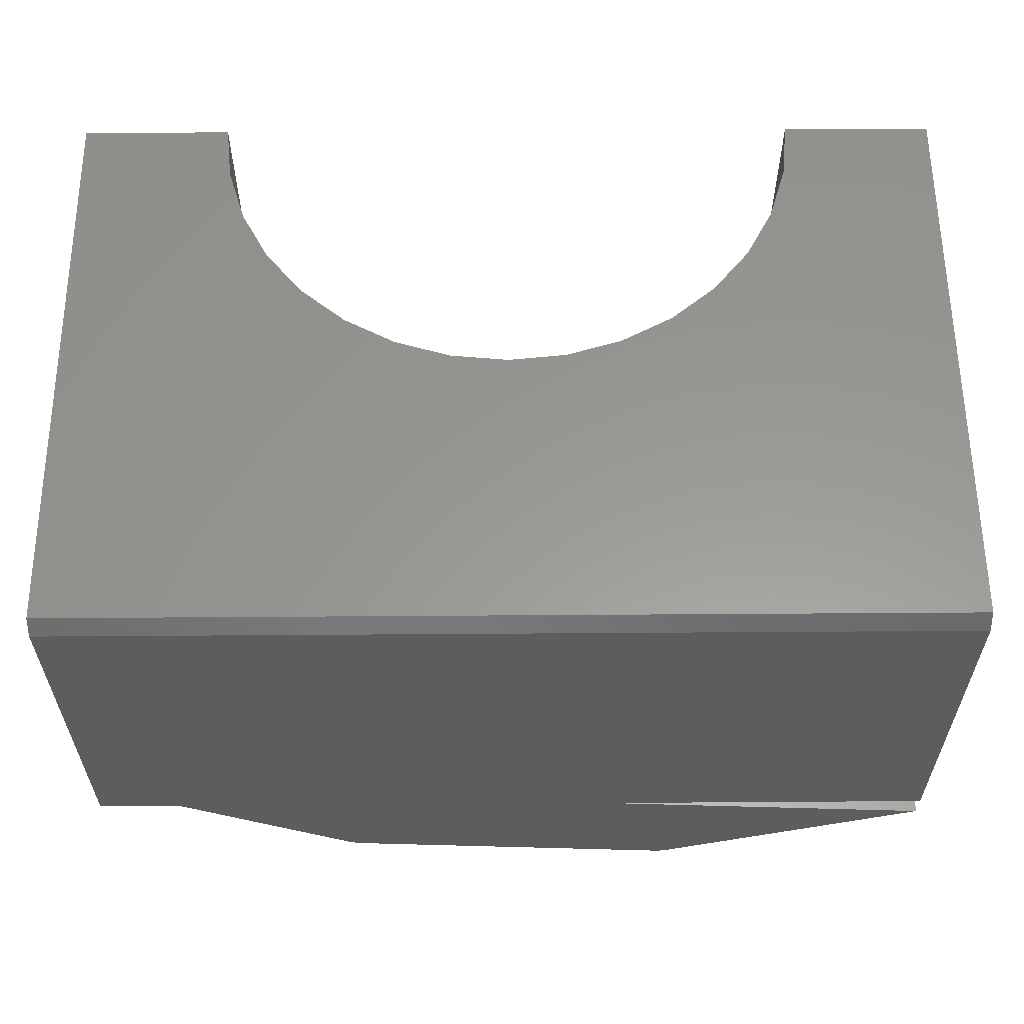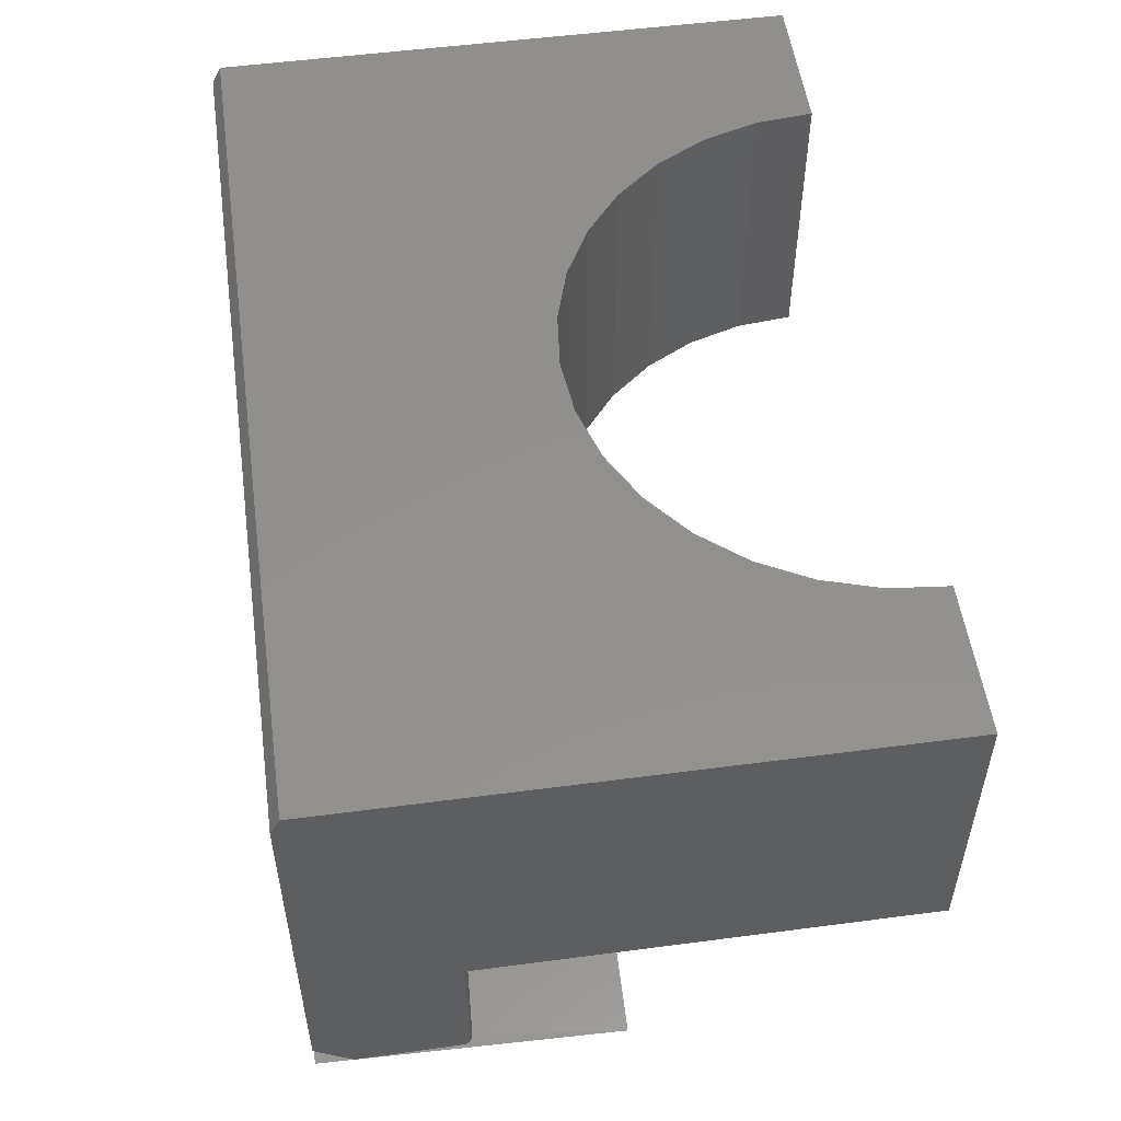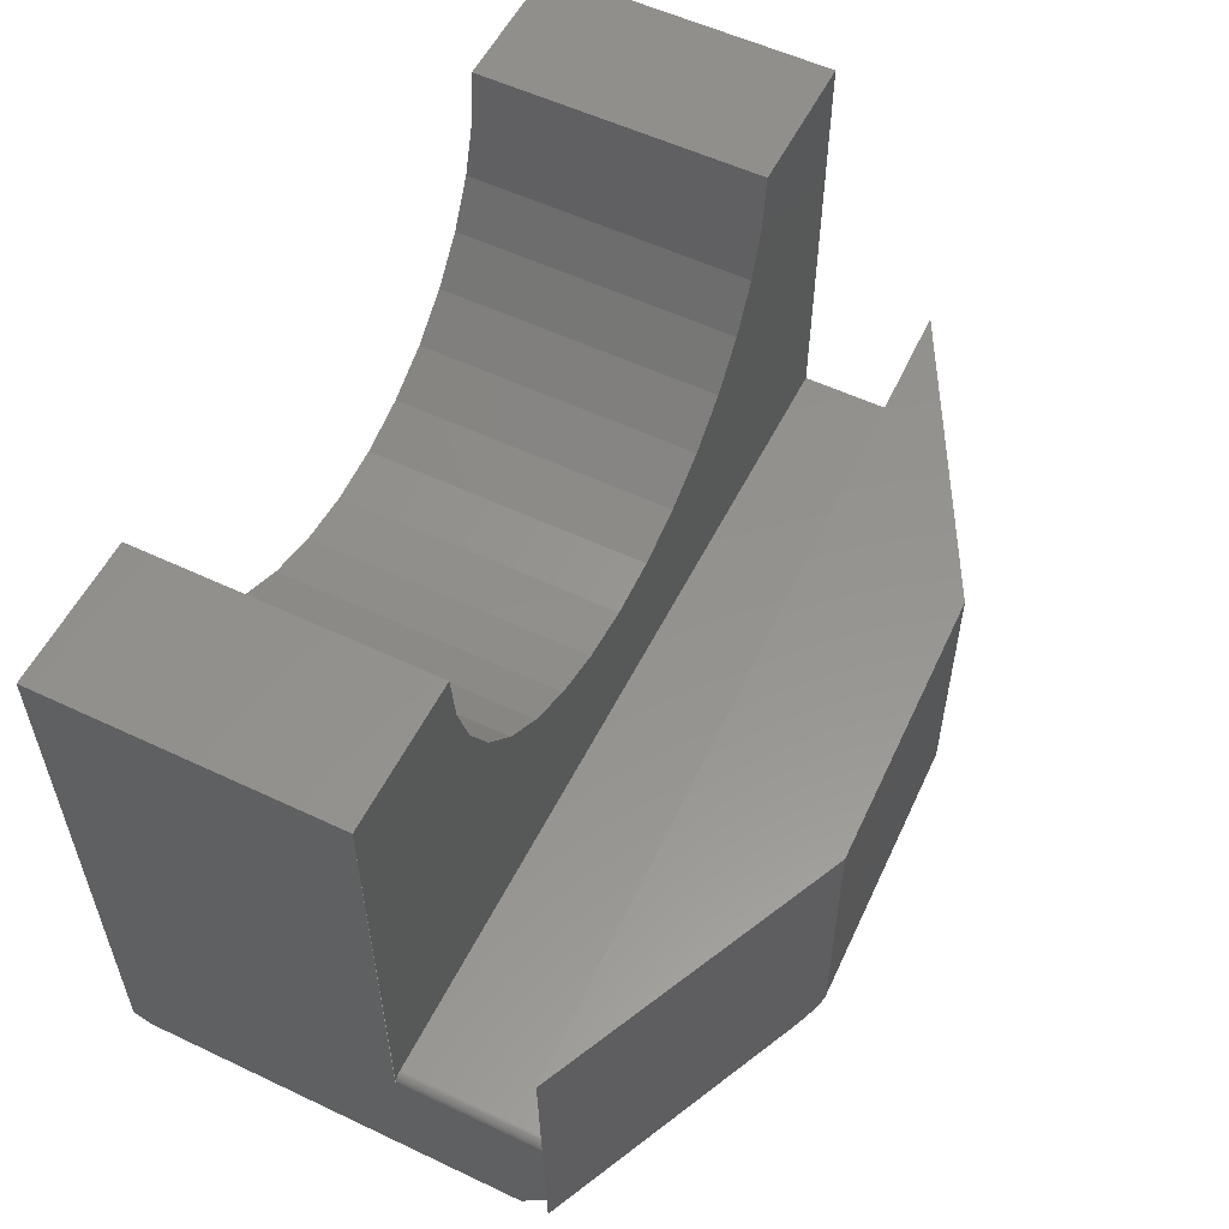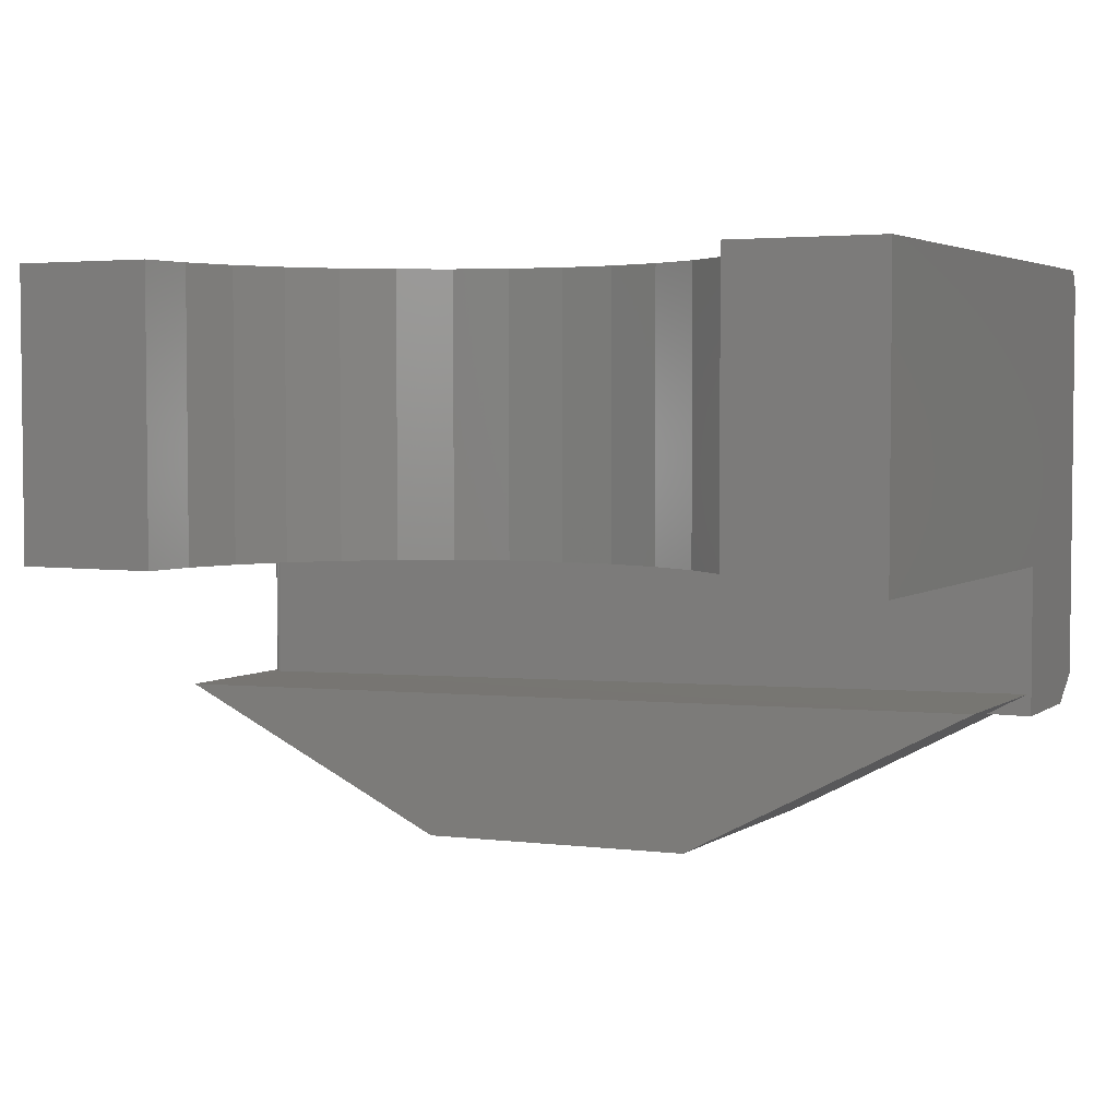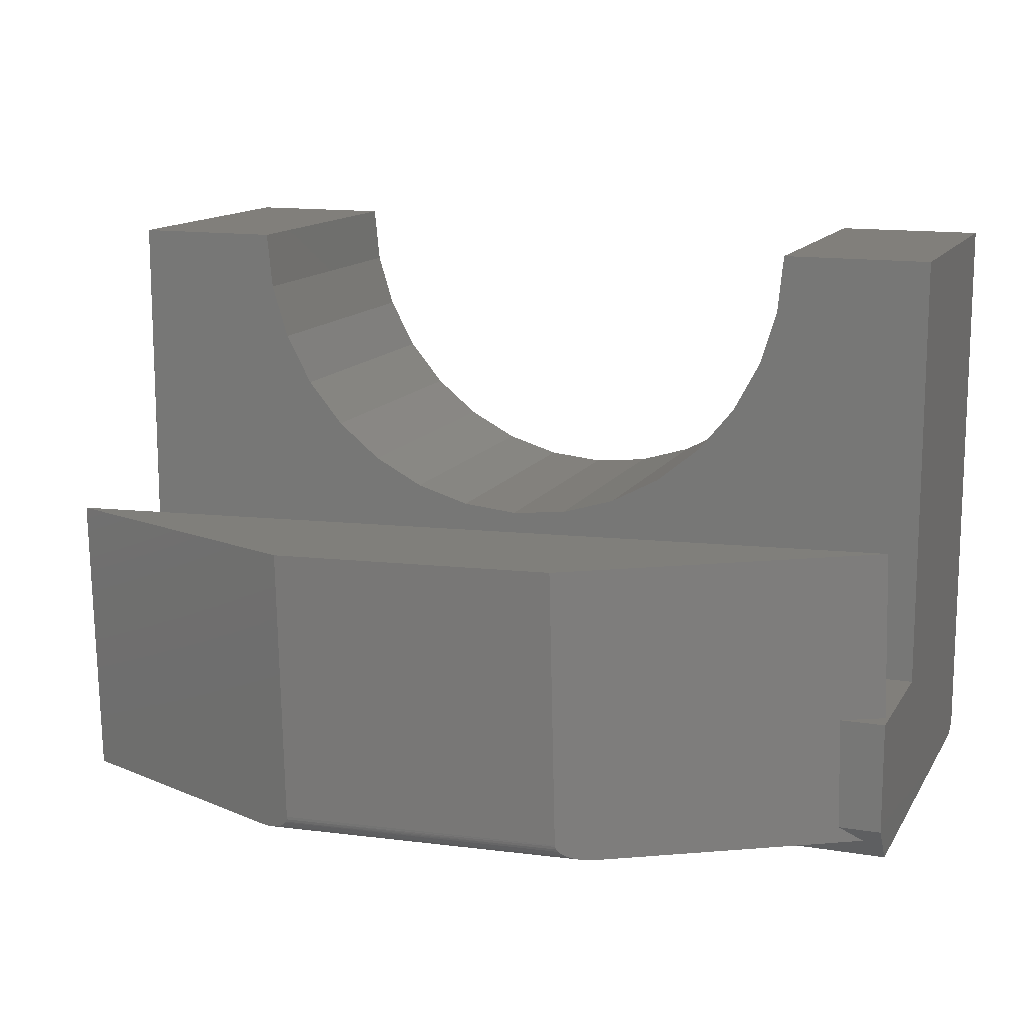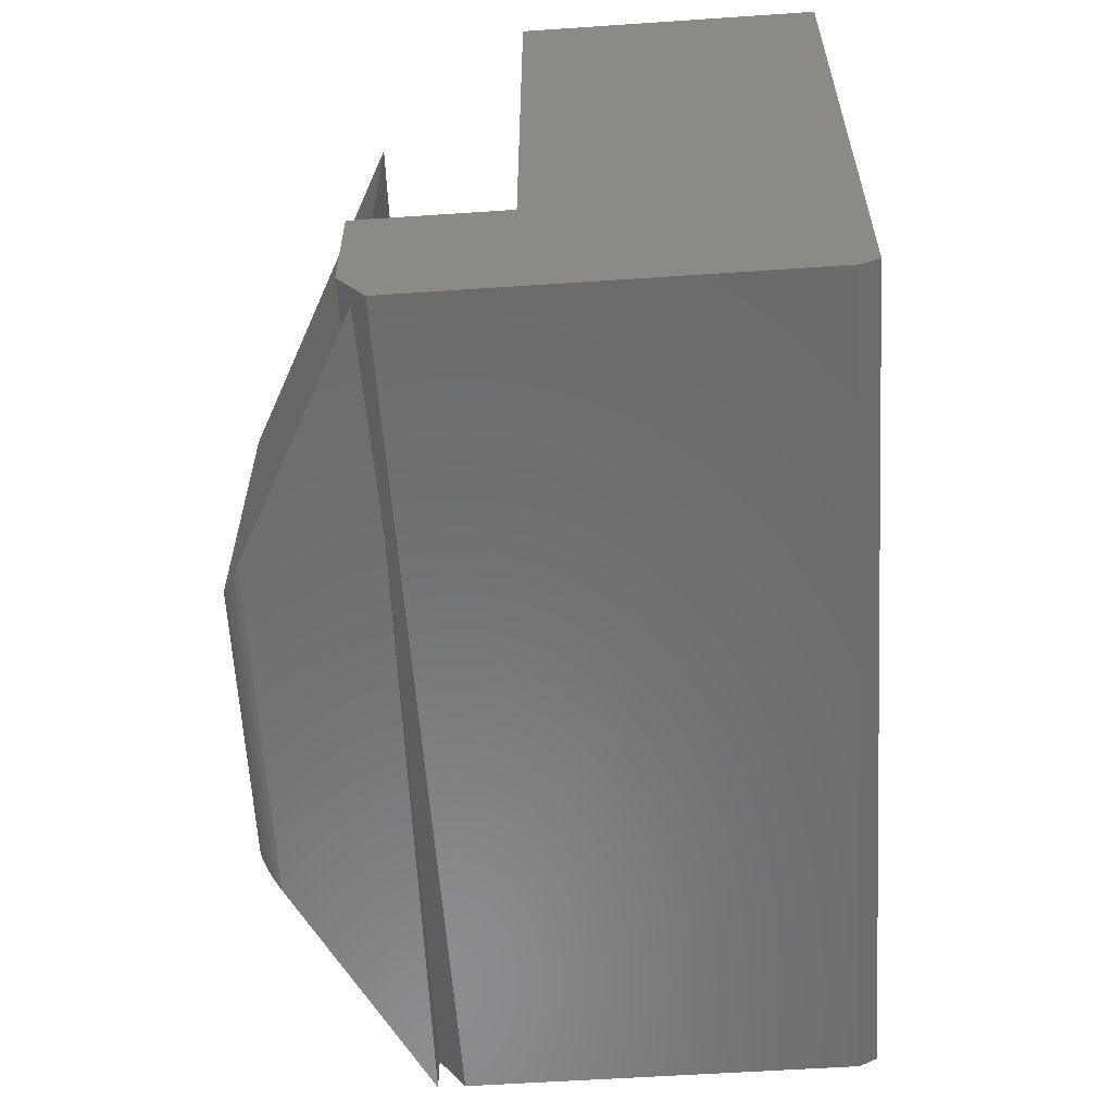
<metadata>
{"format":"stl","ext":"stl","renderer":"f3d","projection":"perspective","resolution":1024,"background":"white","views":[{"elev":59.2,"azim":179.6,"up":"+Y"},{"elev":53.1,"azim":-98.0,"up":"+Y"},{"elev":55.8,"azim":-63.6,"up":"+Z"},{"elev":3.8,"azim":26.6,"up":"+Y"},{"elev":13.4,"azim":20.4,"up":"+Z"},{"elev":-57.4,"azim":94.0,"up":"+Z"}]}
</metadata>
<code>
# stl→obj: 96 verts, 186 faces
v -0.219 -0.2227 0.01304
v -0.526 -0.2302 0.005498
v -0.01641 -0.1151 0.01801
v -0.75 -0.125 0
v -0.2045 -0.1116 0.01339
v -0.7508 -0.125 0.03121
v -0.497 -0.244 0.0159
v -0.5068 -0.2393 0.009247
v -0.5018 -0.2417 0.01179
v -0.4991 -0.243 0.01376
v -0.4962 -0.2444 0.01706
v -0.4951 -0.2449 0.01944
v -0.4948 -0.2451 0.02189
v -0.5006 -0.2451 0.2562
v -0.5176 -0.2342 0.006273
v -0.5107 -0.2374 0.007846
v -0.7561 -0.125 0.2499
v -0.2502 -0.2391 0.0279
v -0.256 -0.2391 0.2622
v -0.03777 -0.125 0.1263
v -0.03544 -0.125 0.03125
v -0.2468 -0.2373 0.02101
v -0.2501 -0.239 0.02666
v -0.2493 -0.2386 0.02425
v -0.2478 -0.2378 0.02202
v -0.2444 -0.2361 0.01906
v -0.2414 -0.2345 0.01733
v -0.234 -0.2307 0.01464
v -0.2272 -0.2271 0.0134
v -0.003101 -0.1066 0.1263
v -0.006587 -0.1066 0.2683
v -0.7422 -0.125 0.1263
v -0.7437 -0.125 0.1262
v -0.7452 -0.125 0.1257
v -0.7465 -0.125 0.125
v -0.7477 -0.125 0.124
v -0.7487 -0.125 0.1228
v -0.7494 -0.125 0.1215
v -0.7498 -0.125 0.12
v -0.75 -0.125 0.1185
v -0.75 -0.1016 0
v 1.128e-17 -0.1016 -4.592e-17
v 1.914e-18 -0.125 0.03125
v 7.735e-18 -0.125 0.1263
v -0.7422 8.674e-19 0.1263
v 7.735e-18 8.327e-17 0.1263
v -0.75 3.523e-35 0.1185
v -0.7498 1.667e-20 0.12
v -0.7494 6.602e-20 0.1215
v -0.7487 1.462e-19 0.1228
v -0.7477 2.54e-19 0.124
v -0.7465 3.855e-19 0.125
v -0.7452 5.354e-19 0.1257
v -0.7437 6.981e-19 0.1262
v -0.75 0.2344 0
v -0.75 0.25 0.007812
v -0.75 0.25 0.4974
v -0.75 3.381e-33 0.4974
v 4.784e-19 0.25 0.007812
v -2.602e-17 0.2344 -4.592e-17
v 3.046e-17 8.327e-17 0.4974
v 3.046e-17 0.25 0.4974
v -0.6237 0.25 0.4974
v -0.6237 2.79e-17 0.4974
v -0.1263 6.924e-17 0.4974
v -0.1311 8.259e-17 0.4489
v -0.1452 8.102e-17 0.4022
v -0.1682 7.847e-17 0.3592
v -0.1992 7.503e-17 0.3215
v -0.2368 7.085e-17 0.2906
v -0.2798 6.608e-17 0.2676
v -0.3265 6.09e-17 0.2535
v -0.375 5.551e-17 0.2487
v -0.4235 5.012e-17 0.2535
v -0.4702 4.495e-17 0.2676
v -0.5132 4.017e-17 0.2906
v -0.5508 3.599e-17 0.3215
v -0.5818 3.255e-17 0.3592
v -0.6048 3e-17 0.4022
v -0.6189 2.843e-17 0.4489
v -0.375 0.25 0.2487
v -0.3265 0.25 0.2535
v -0.2798 0.25 0.2676
v -0.2368 0.25 0.2906
v -0.1992 0.25 0.3215
v -0.1682 0.25 0.3592
v -0.1452 0.25 0.4022
v -0.1311 0.25 0.4489
v -0.1263 0.25 0.4974
v -0.6189 0.25 0.4489
v -0.6048 0.25 0.4022
v -0.5818 0.25 0.3592
v -0.5508 0.25 0.3215
v -0.5132 0.25 0.2906
v -0.4702 0.25 0.2676
v -0.4235 0.25 0.2535
f 1 2 3
f 3 2 4
f 3 4 5
f 6 4 2
f 7 8 9
f 9 10 7
f 11 12 13
f 14 15 16
f 14 16 8
f 14 8 7
f 14 7 11
f 14 11 13
f 17 6 2
f 17 2 15
f 17 15 14
f 18 19 13
f 13 19 14
f 20 1 21
f 1 3 21
f 22 18 23
f 22 23 24
f 22 24 25
f 19 18 22
f 19 22 26
f 19 26 27
f 19 27 28
f 19 28 29
f 19 29 1
f 19 1 20
f 19 20 30
f 19 30 31
f 2 29 15
f 2 1 29
f 18 12 23
f 18 13 12
f 24 23 12
f 12 11 24
f 25 24 11
f 25 11 7
f 25 7 10
f 22 25 10
f 22 10 26
f 26 10 9
f 26 9 27
f 27 9 8
f 27 8 28
f 28 8 16
f 28 16 15
f 28 15 29
f 32 31 30
f 17 31 32
f 17 32 33
f 17 33 34
f 17 34 35
f 17 35 36
f 17 36 37
f 17 37 38
f 17 38 39
f 17 39 40
f 17 40 6
f 5 4 6
f 41 5 6
f 41 42 5
f 42 3 5
f 42 43 3
f 3 43 21
f 44 30 20
f 45 32 46
f 46 32 30
f 46 30 44
f 21 43 20
f 20 43 44
f 47 40 48
f 48 40 39
f 48 39 49
f 49 39 38
f 49 38 50
f 50 38 37
f 50 37 51
f 51 37 36
f 51 36 52
f 52 36 35
f 52 35 53
f 53 35 34
f 53 34 54
f 54 34 33
f 54 33 45
f 45 33 32
f 55 41 56
f 47 6 40
f 57 56 58
f 58 56 47
f 56 41 47
f 47 41 6
f 59 43 60
f 43 42 60
f 61 46 62
f 62 46 59
f 46 44 59
f 59 44 43
f 17 14 31
f 31 14 19
f 63 57 64
f 64 57 58
f 46 61 65
f 46 65 66
f 46 66 67
f 46 67 68
f 46 68 69
f 46 69 70
f 46 70 71
f 46 71 72
f 46 72 73
f 45 46 73
f 45 73 74
f 45 74 75
f 45 75 76
f 45 76 77
f 45 77 78
f 45 78 79
f 45 79 80
f 58 49 50
f 58 50 51
f 58 51 52
f 58 52 53
f 58 53 54
f 58 54 45
f 58 45 80
f 58 80 64
f 59 56 81
f 59 81 82
f 59 82 83
f 59 83 84
f 59 84 85
f 59 85 86
f 59 86 87
f 59 87 88
f 59 88 89
f 59 89 62
f 56 57 63
f 56 63 90
f 56 90 91
f 56 91 92
f 56 92 93
f 56 93 94
f 56 94 95
f 56 95 96
f 56 96 81
f 55 60 41
f 41 60 42
f 56 59 55
f 55 59 60
f 81 72 82
f 82 72 71
f 82 71 83
f 83 71 70
f 83 70 84
f 84 70 69
f 84 69 85
f 85 69 68
f 85 68 86
f 86 68 67
f 86 67 87
f 87 67 66
f 87 66 88
f 88 66 65
f 88 65 89
f 72 81 73
f 73 81 96
f 73 96 74
f 74 96 95
f 74 95 75
f 75 95 94
f 75 94 76
f 76 94 93
f 76 93 77
f 77 93 92
f 77 92 78
f 78 92 91
f 78 91 79
f 79 91 90
f 79 90 80
f 80 90 63
f 80 63 64
f 62 89 61
f 61 89 65

</code>
